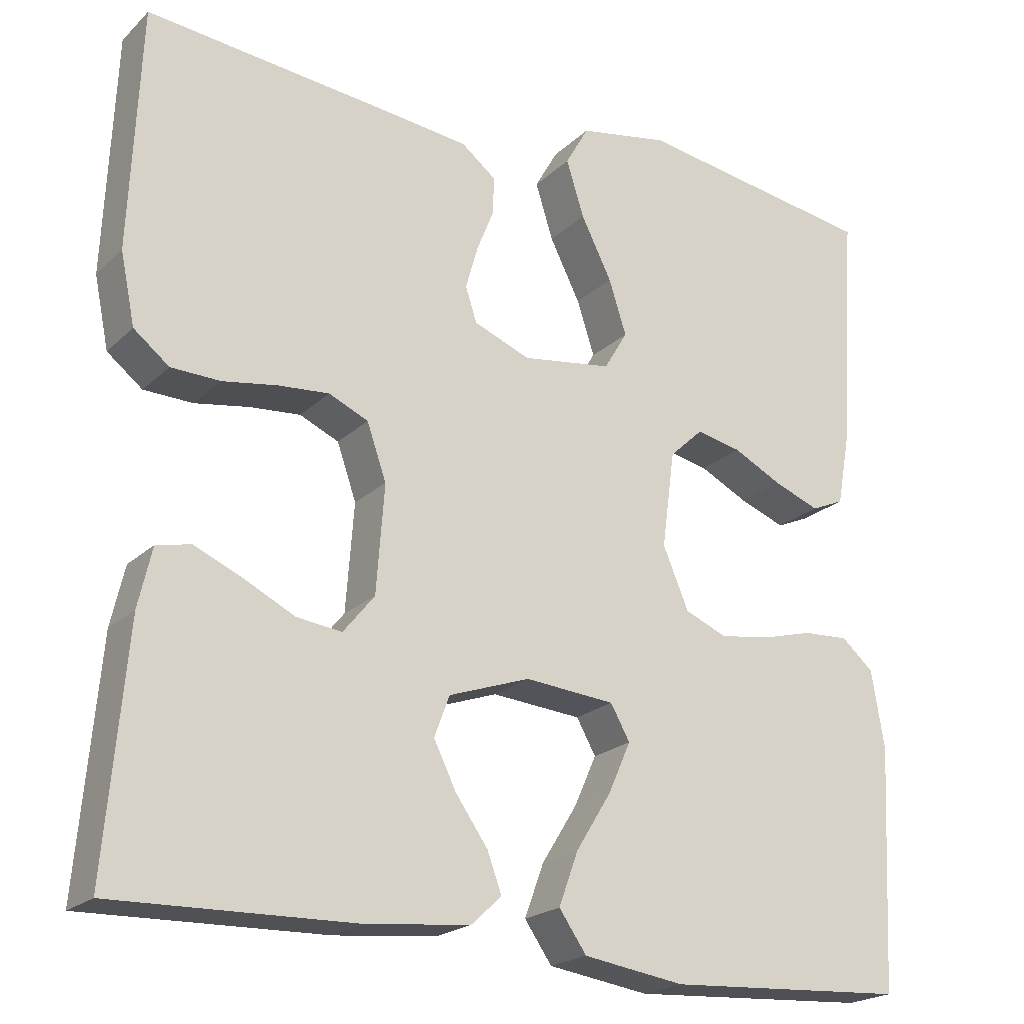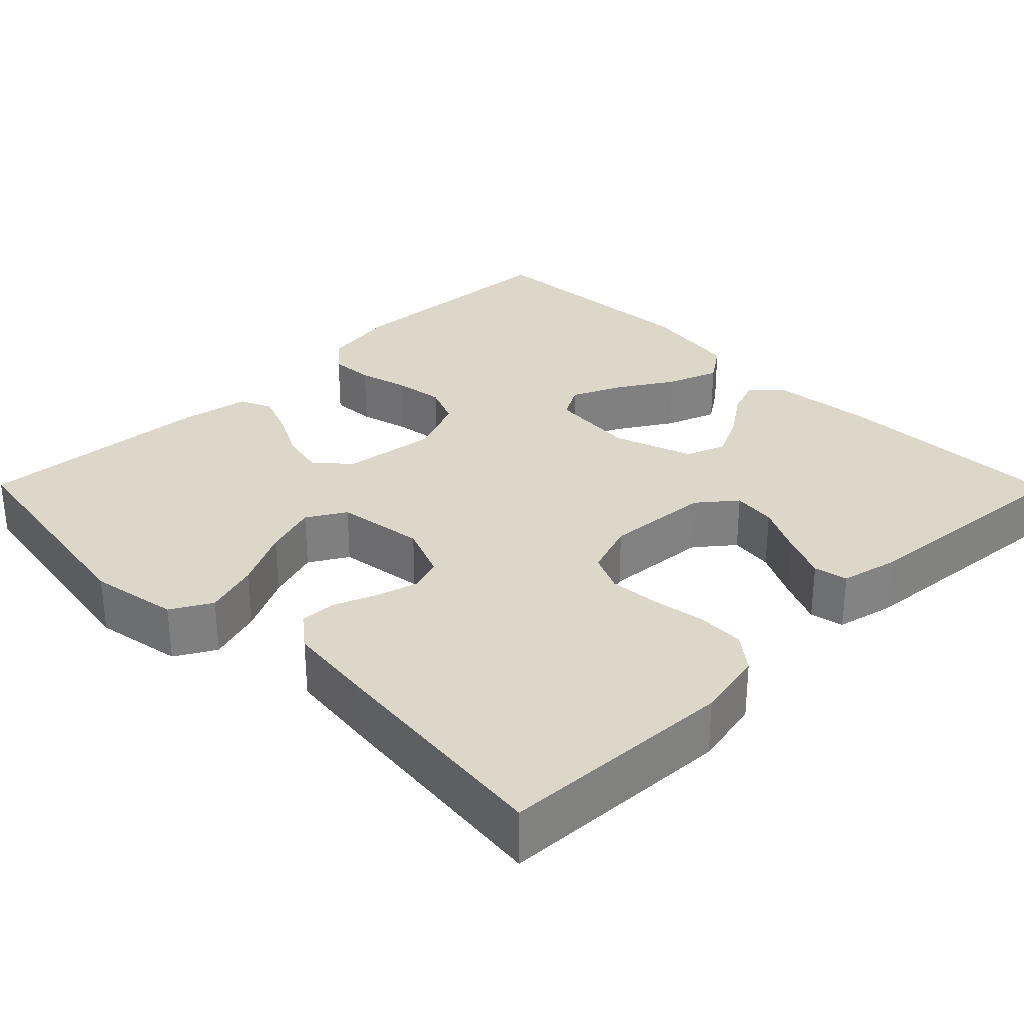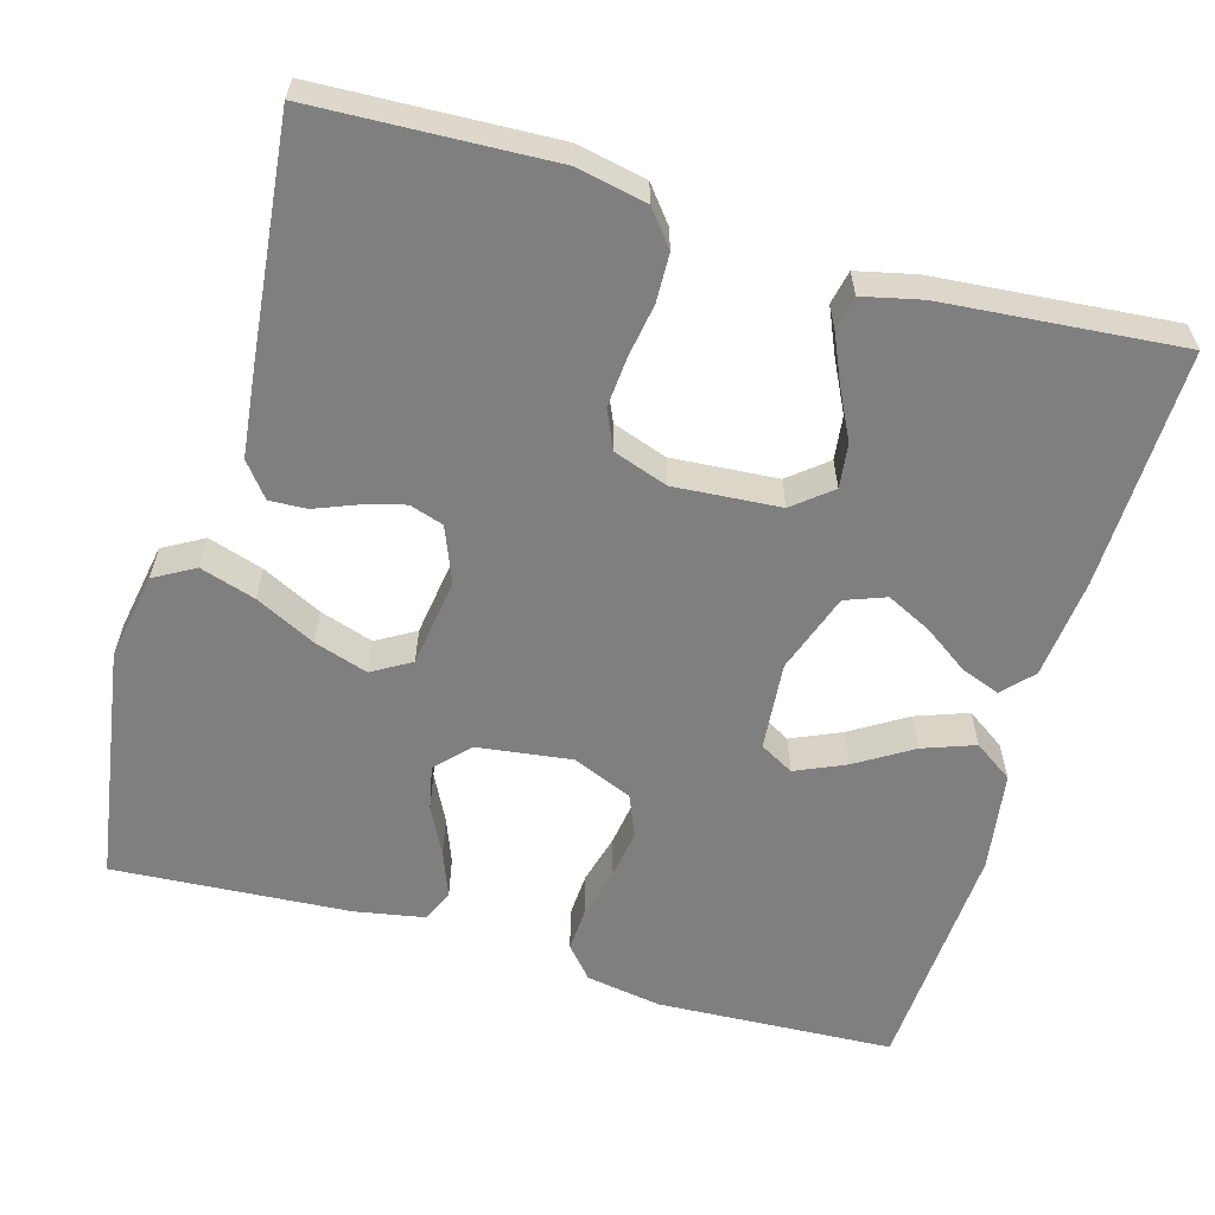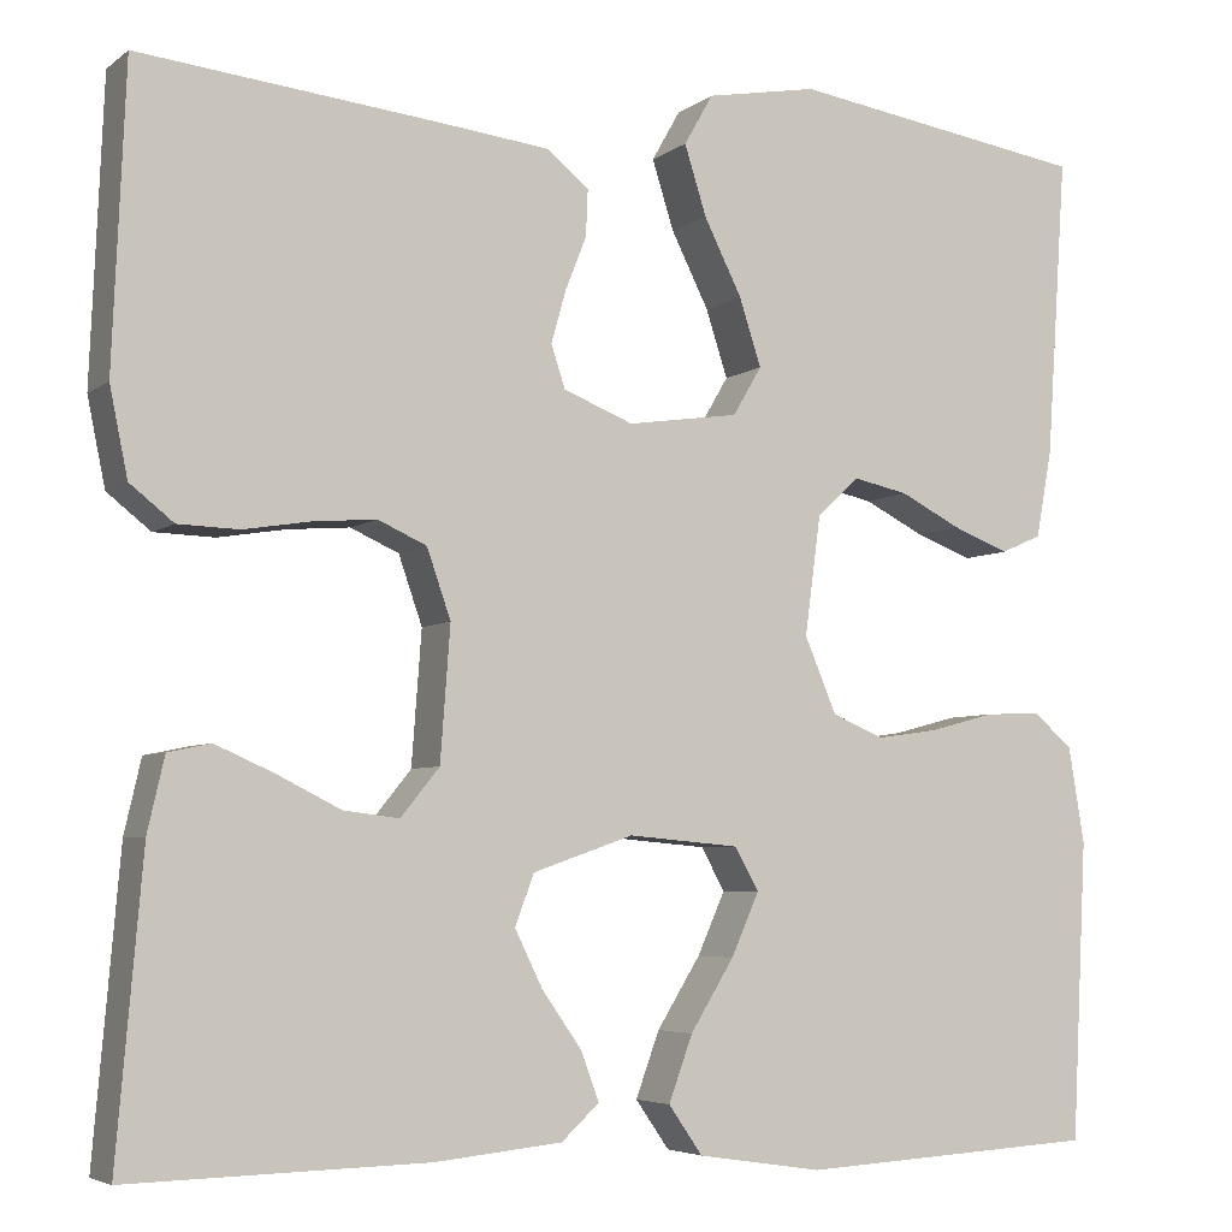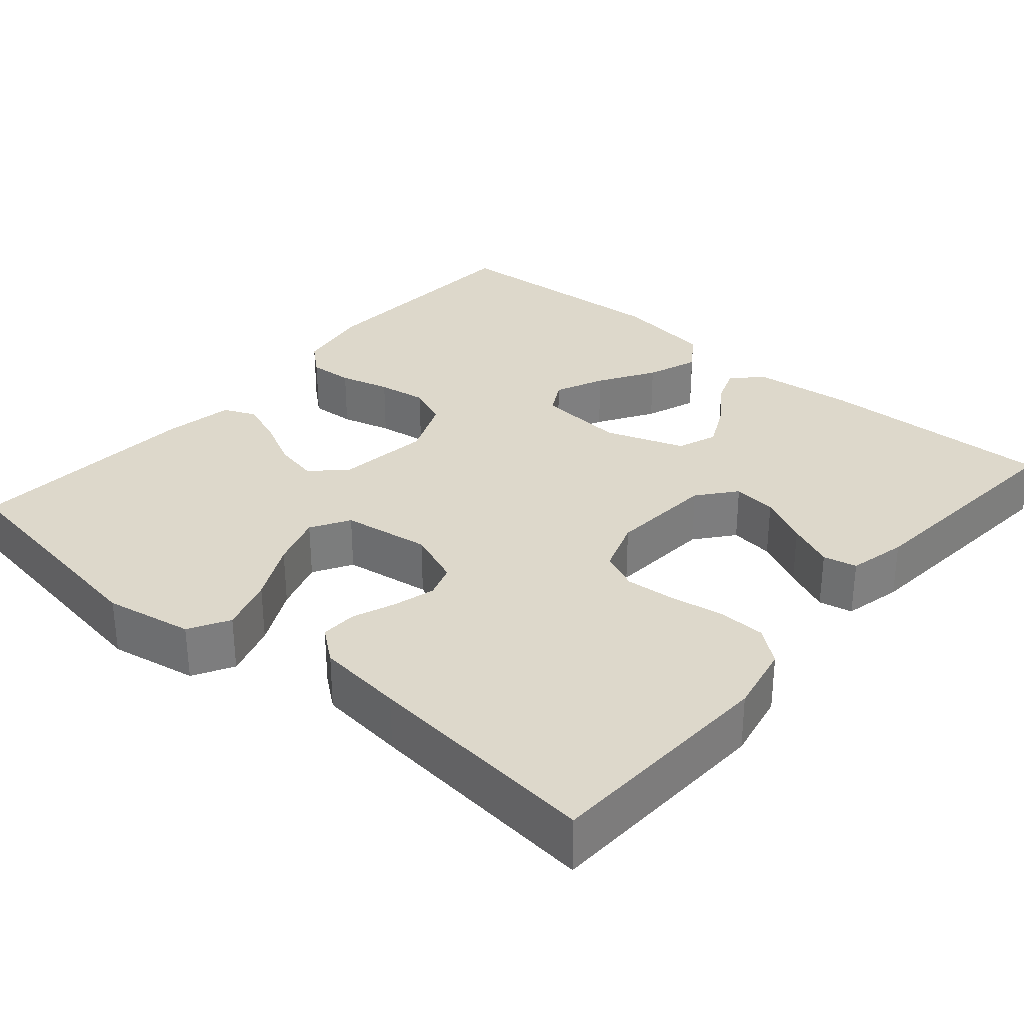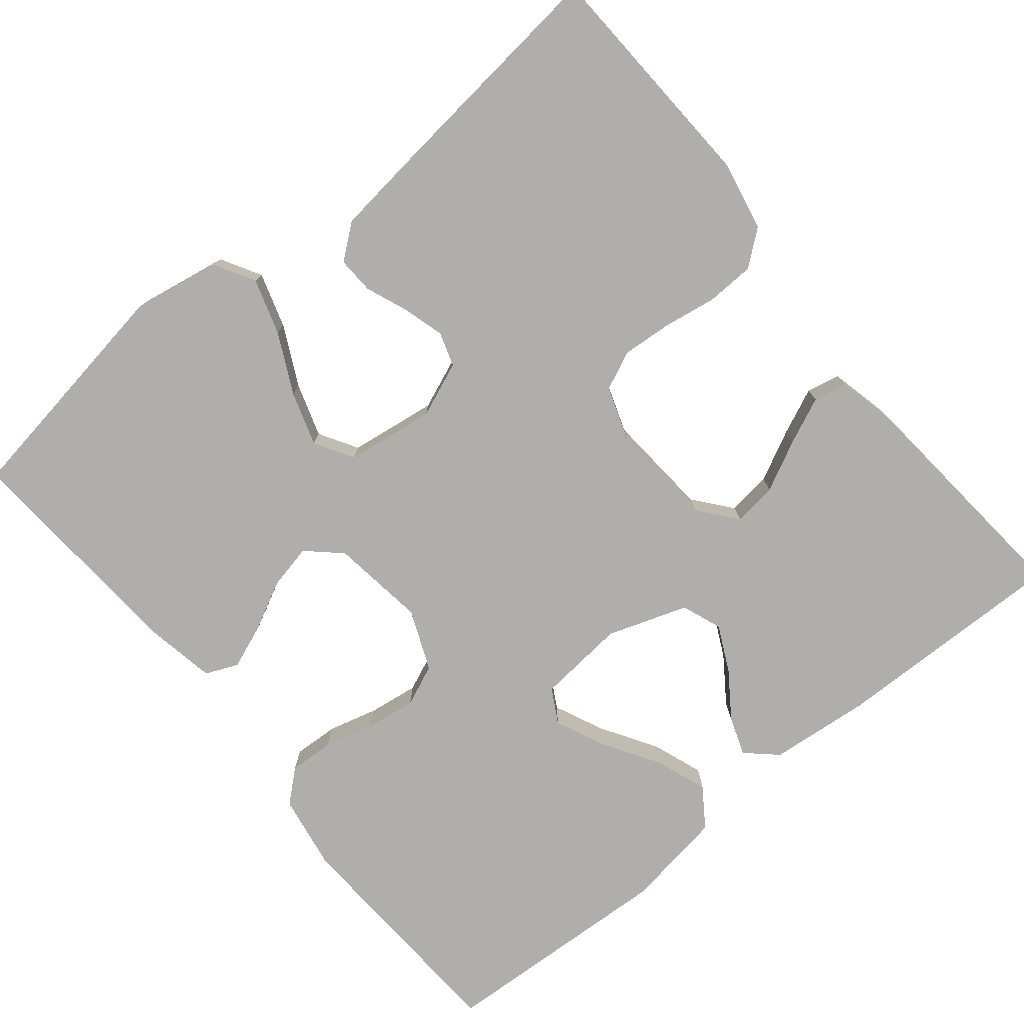
<metadata>
{"format":"obj","ext":"obj","renderer":"f3d","projection":"perspective","resolution":1024,"background":"white","views":[{"elev":-21.0,"azim":148.0,"up":"+Z"},{"elev":30.3,"azim":45.3,"up":"+Y"},{"elev":-59.8,"azim":73.9,"up":"+Y"},{"elev":-5.0,"azim":154.0,"up":"+Z"},{"elev":31.3,"azim":40.5,"up":"+Y"},{"elev":-77.6,"azim":39.4,"up":"+Y"}]}
</metadata>
<code>
v -0.5 0.07 0.5
v -0.2 0.07 0.547
v -0.088 0.07 0.527
v -0.059 0.07 0.476
v -0.081 0.07 0.406
v -0.119 0.07 0.33
v -0.141 0.07 0.262
v -0.112 0.07 0.213
v 0 0.07 0.197
v 0.07 0.07 0.225
v 0.084 0.07 0.268
v 0.069 0.07 0.321
v 0.048 0.07 0.374
v 0.046 0.07 0.421
v 0.089 0.07 0.455
v 0.2 0.07 0.468
v 0.5 0.07 0.5
v 0.513 0.07 0.2
v 0.495 0.07 0.112
v 0.451 0.07 0.077
v 0.39 0.07 0.075
v 0.322 0.07 0.086
v 0.259 0.07 0.091
v 0.21 0.07 0.069
v 0.186 0.07 0
v 0.196 0.07 -0.134
v 0.235 0.07 -0.182
v 0.291 0.07 -0.175
v 0.355 0.07 -0.143
v 0.414 0.07 -0.117
v 0.457 0.07 -0.126
v 0.474 0.07 -0.2
v 0.5 0.07 -0.5
v 0.2 0.07 -0.493
v 0.072 0.07 -0.48
v 0.034 0.07 -0.445
v 0.052 0.07 -0.396
v 0.092 0.07 -0.339
v 0.12 0.07 -0.282
v 0.101 0.07 -0.231
v 0 0.07 -0.196
v -0.112 0.07 -0.206
v -0.136 0.07 -0.249
v -0.108 0.07 -0.312
v -0.064 0.07 -0.383
v -0.04 0.07 -0.449
v -0.074 0.07 -0.498
v -0.2 0.07 -0.517
v -0.5 0.07 -0.5
v -0.515 0.07 -0.2
v -0.499 0.07 -0.104
v -0.459 0.07 -0.069
v -0.402 0.07 -0.072
v -0.338 0.07 -0.089
v -0.275 0.07 -0.098
v -0.223 0.07 -0.076
v -0.191 0.07 0
v -0.207 0.07 0.12
v -0.249 0.07 0.159
v -0.305 0.07 0.147
v -0.366 0.07 0.116
v -0.423 0.07 0.094
v -0.464 0.07 0.112
v -0.48 0.07 0.2
v -0.5 0 0.5
v -0.2 0 0.547
v -0.088 0 0.527
v -0.059 0 0.476
v -0.081 0 0.406
v -0.119 0 0.33
v -0.141 0 0.262
v -0.112 0 0.213
v 0 0 0.197
v 0.07 0 0.225
v 0.084 0 0.268
v 0.069 0 0.321
v 0.048 0 0.374
v 0.046 0 0.421
v 0.089 0 0.455
v 0.2 0 0.468
v 0.5 0 0.5
v 0.513 0 0.2
v 0.495 0 0.112
v 0.451 0 0.077
v 0.39 0 0.075
v 0.322 0 0.086
v 0.259 0 0.091
v 0.21 0 0.069
v 0.186 0 0
v 0.196 0 -0.134
v 0.235 0 -0.182
v 0.291 0 -0.175
v 0.355 0 -0.143
v 0.414 0 -0.117
v 0.457 0 -0.126
v 0.474 0 -0.2
v 0.5 0 -0.5
v 0.2 0 -0.493
v 0.072 0 -0.48
v 0.034 0 -0.445
v 0.052 0 -0.396
v 0.092 0 -0.339
v 0.12 0 -0.282
v 0.101 0 -0.231
v 0 0 -0.196
v -0.112 0 -0.206
v -0.136 0 -0.249
v -0.108 0 -0.312
v -0.064 0 -0.383
v -0.04 0 -0.449
v -0.074 0 -0.498
v -0.2 0 -0.517
v -0.5 0 -0.5
v -0.515 0 -0.2
v -0.499 0 -0.104
v -0.459 0 -0.069
v -0.402 0 -0.072
v -0.338 0 -0.089
v -0.275 0 -0.098
v -0.223 0 -0.076
v -0.191 0 0
v -0.207 0 0.12
v -0.249 0 0.159
v -0.305 0 0.147
v -0.366 0 0.116
v -0.423 0 0.094
v -0.464 0 0.112
v -0.48 0 0.2
f 4 5 6
f 3 4 6
f 2 3 6
f 1 2 6
f 64 1 6
f 63 64 6
f 62 63 6
f 61 62 6
f 60 61 6
f 59 60 6 7
f 58 59 7 8
f 57 58 8 9
f 56 57 9 10
f 52 53 54
f 51 52 54
f 50 51 54
f 49 50 54
f 48 49 54
f 47 48 54
f 46 47 54
f 45 46 54
f 44 45 54
f 43 44 54 55
f 42 43 55 56
f 36 37 38
f 35 36 38
f 34 35 38
f 33 34 38
f 32 33 38
f 31 32 38
f 30 31 38
f 29 30 38
f 28 29 38
f 27 28 38 39
f 26 27 39 40
f 20 21 22
f 19 20 22
f 18 19 22
f 17 18 22
f 16 17 22
f 15 16 22
f 14 15 22
f 13 14 22
f 12 13 22
f 11 12 22 23
f 10 11 23 24
f 10 24 25
f 56 10 25
f 42 56 25
f 41 42 25
f 25 26 40 41
f 70 69 68
f 70 68 67
f 70 67 66
f 70 66 65
f 70 65 128
f 70 128 127
f 70 127 126
f 70 126 125
f 70 125 124
f 71 70 124 123
f 72 71 123 122
f 73 72 122 121
f 74 73 121 120
f 118 117 116
f 118 116 115
f 118 115 114
f 118 114 113
f 118 113 112
f 118 112 111
f 118 111 110
f 118 110 109
f 118 109 108
f 119 118 108 107
f 120 119 107 106
f 102 101 100
f 102 100 99
f 102 99 98
f 102 98 97
f 102 97 96
f 102 96 95
f 102 95 94
f 102 94 93
f 102 93 92
f 103 102 92 91
f 104 103 91 90
f 86 85 84
f 86 84 83
f 86 83 82
f 86 82 81
f 86 81 80
f 86 80 79
f 86 79 78
f 86 78 77
f 86 77 76
f 87 86 76 75
f 88 87 75 74
f 89 88 74
f 89 74 120
f 89 120 106
f 89 106 105
f 105 104 90 89
f 1 65 66 2
f 2 66 67 3
f 3 67 68 4
f 4 68 69 5
f 5 69 70 6
f 6 70 71 7
f 7 71 72 8
f 8 72 73 9
f 9 73 74 10
f 10 74 75 11
f 11 75 76 12
f 12 76 77 13
f 13 77 78 14
f 14 78 79 15
f 15 79 80 16
f 16 80 81 17
f 17 81 82 18
f 18 82 83 19
f 19 83 84 20
f 20 84 85 21
f 21 85 86 22
f 22 86 87 23
f 23 87 88 24
f 24 88 89 25
f 25 89 90 26
f 26 90 91 27
f 27 91 92 28
f 28 92 93 29
f 29 93 94 30
f 30 94 95 31
f 31 95 96 32
f 32 96 97 33
f 33 97 98 34
f 34 98 99 35
f 35 99 100 36
f 36 100 101 37
f 37 101 102 38
f 38 102 103 39
f 39 103 104 40
f 40 104 105 41
f 41 105 106 42
f 42 106 107 43
f 43 107 108 44
f 44 108 109 45
f 45 109 110 46
f 46 110 111 47
f 47 111 112 48
f 48 112 113 49
f 49 113 114 50
f 50 114 115 51
f 51 115 116 52
f 52 116 117 53
f 53 117 118 54
f 54 118 119 55
f 55 119 120 56
f 56 120 121 57
f 57 121 122 58
f 58 122 123 59
f 59 123 124 60
f 60 124 125 61
f 61 125 126 62
f 62 126 127 63
f 63 127 128 64
f 64 128 65 1

</code>
